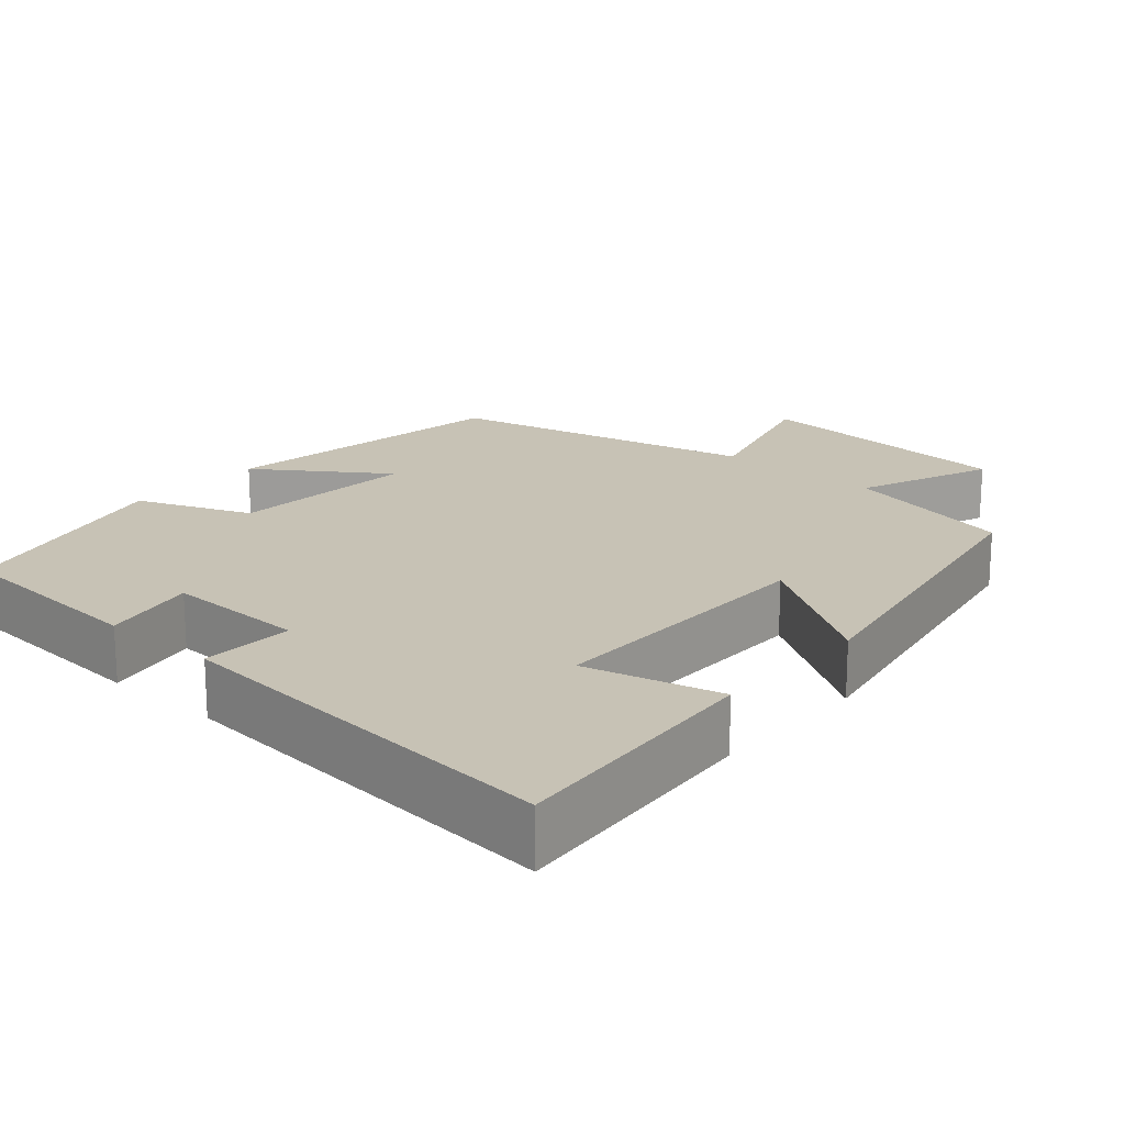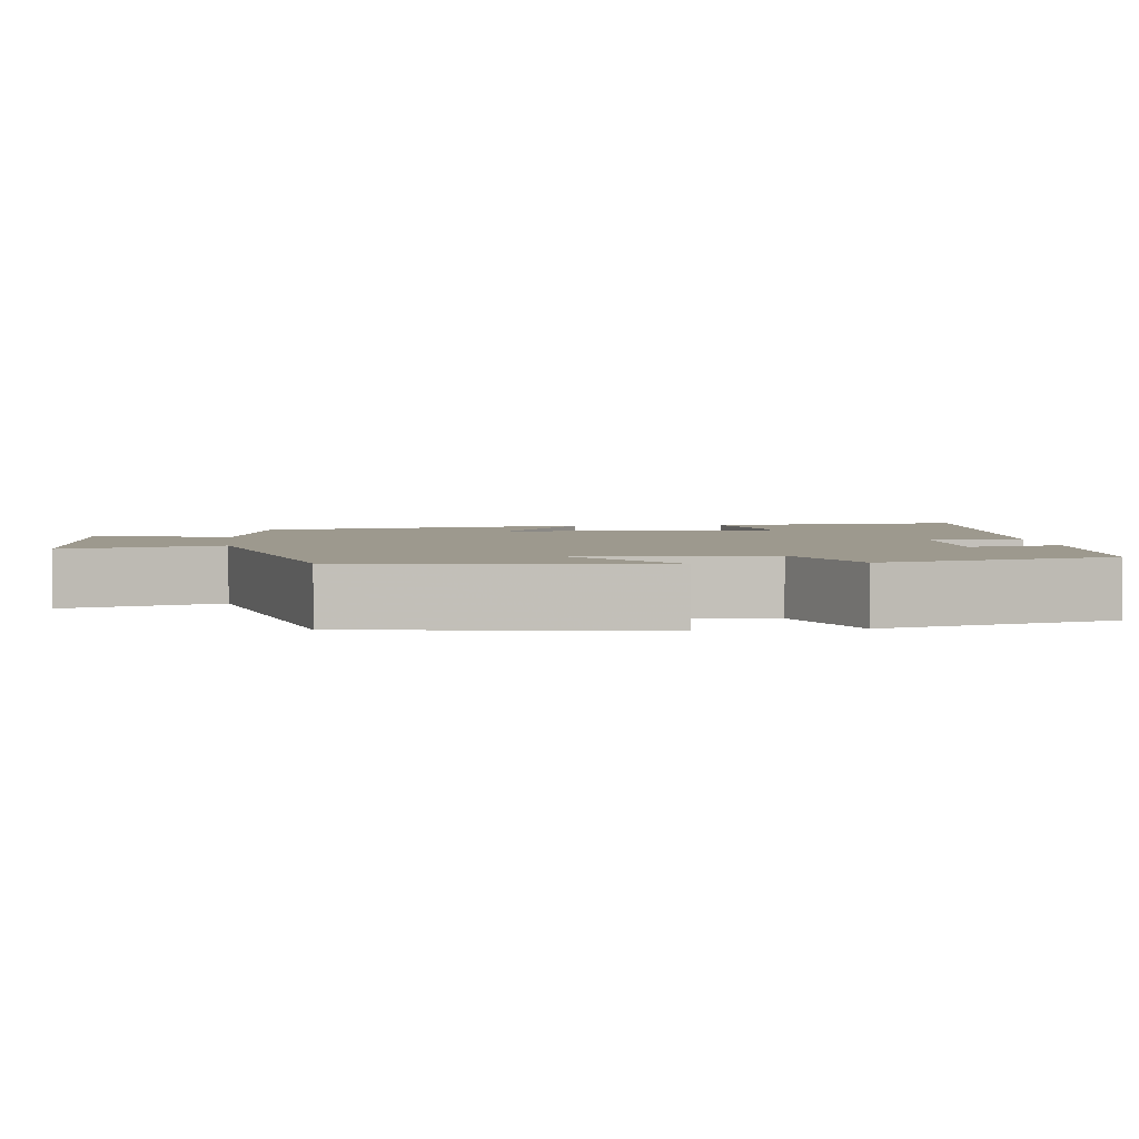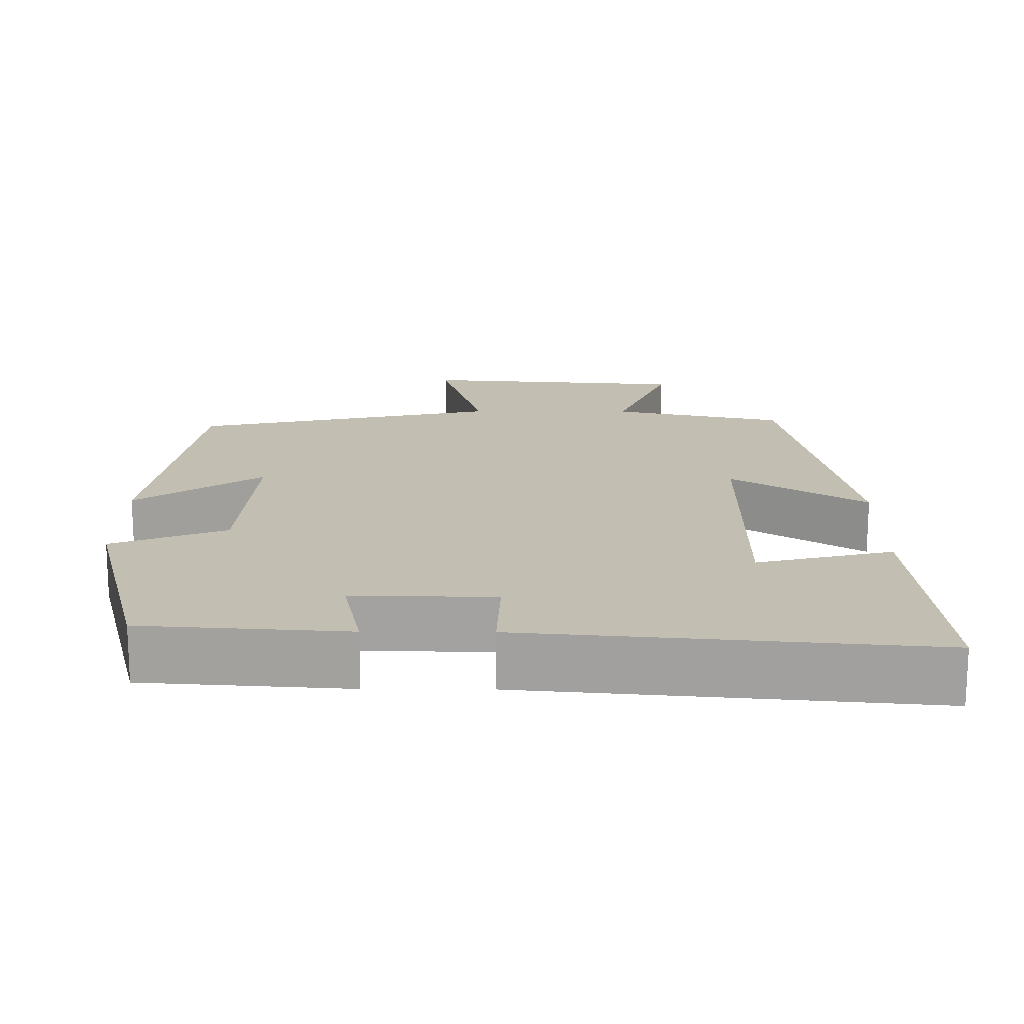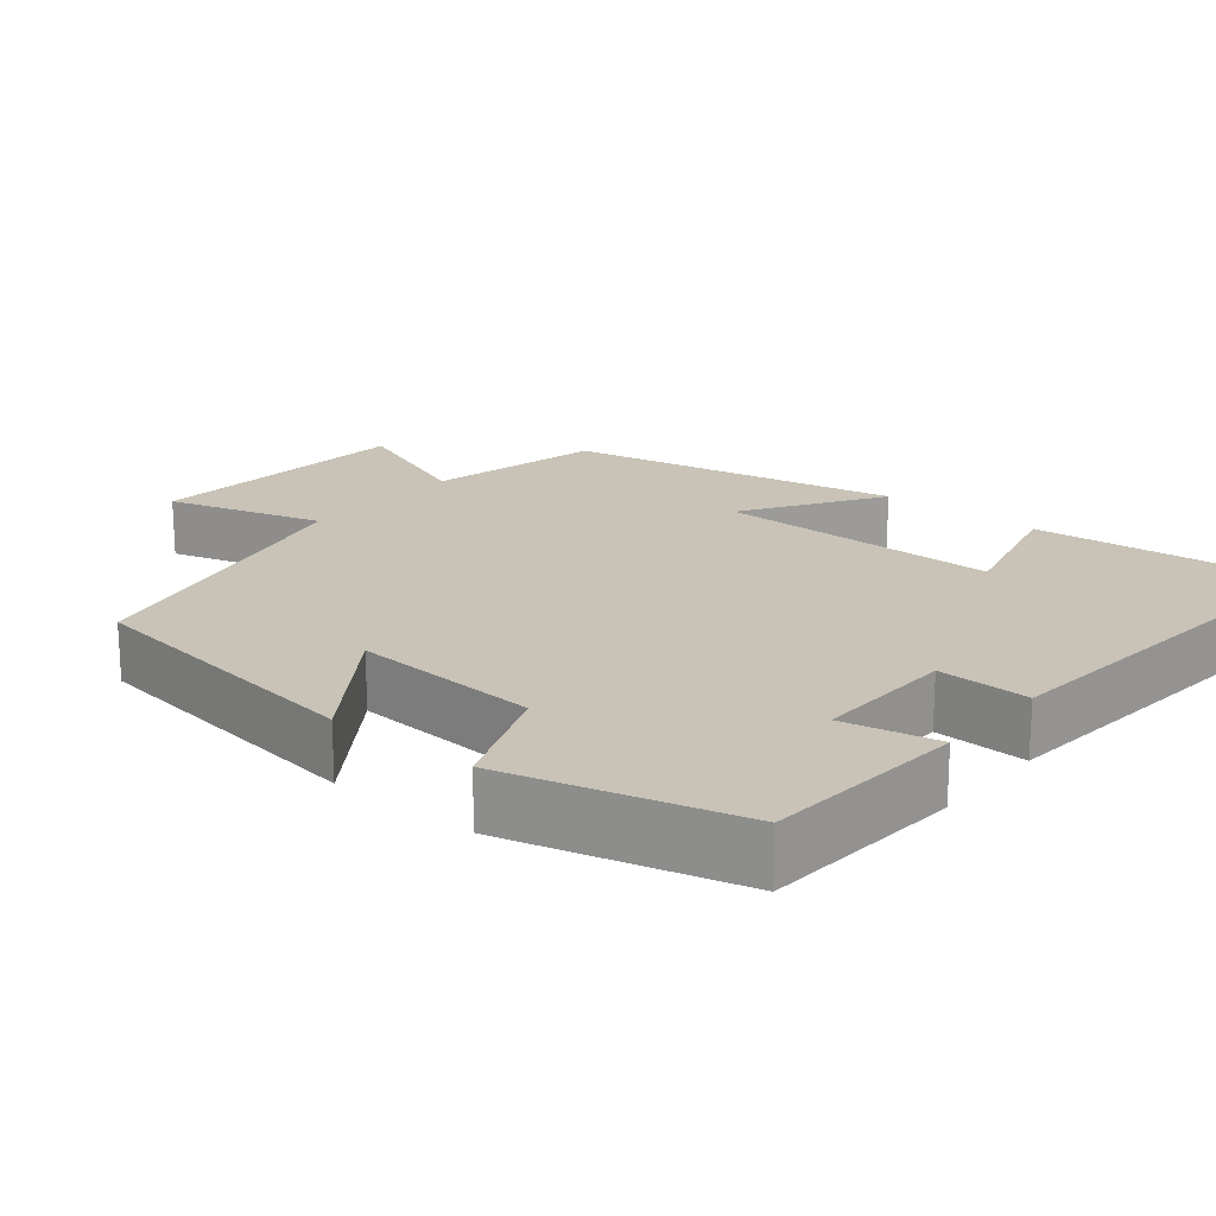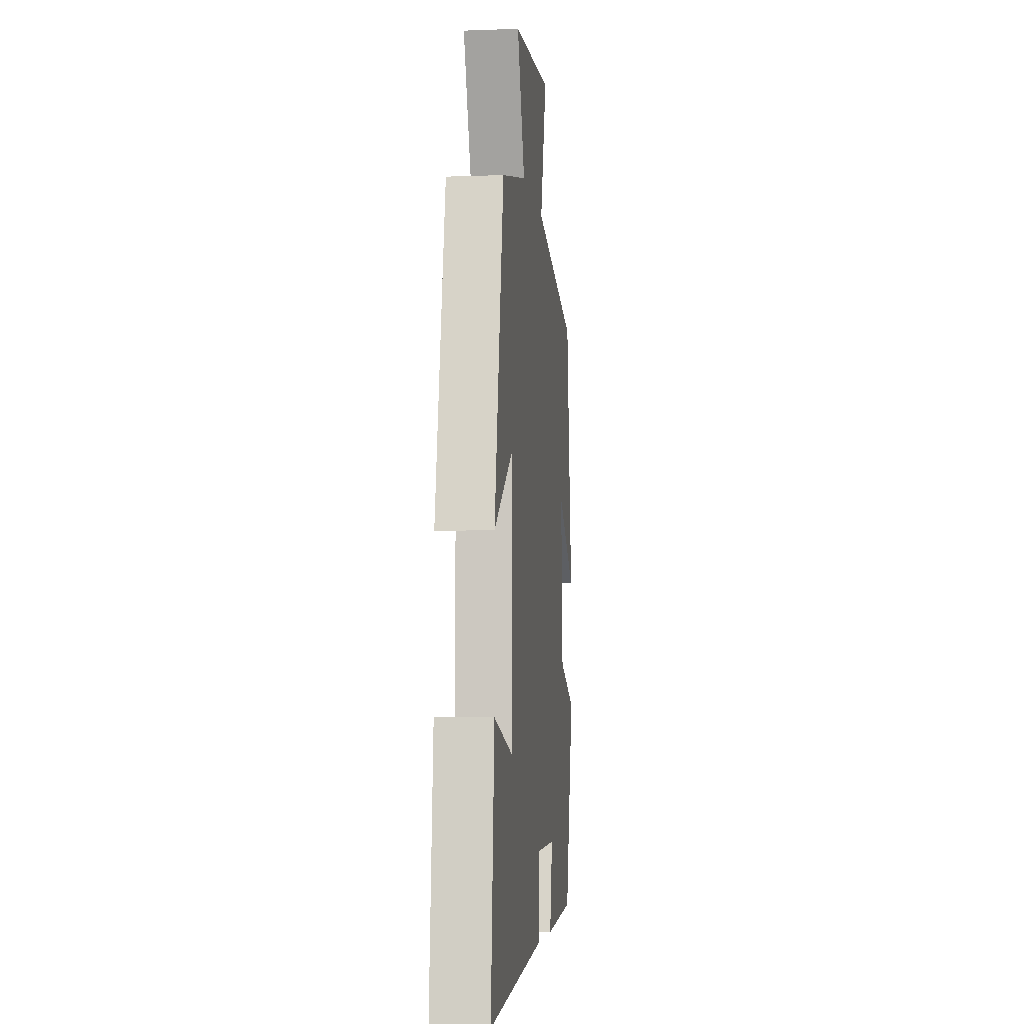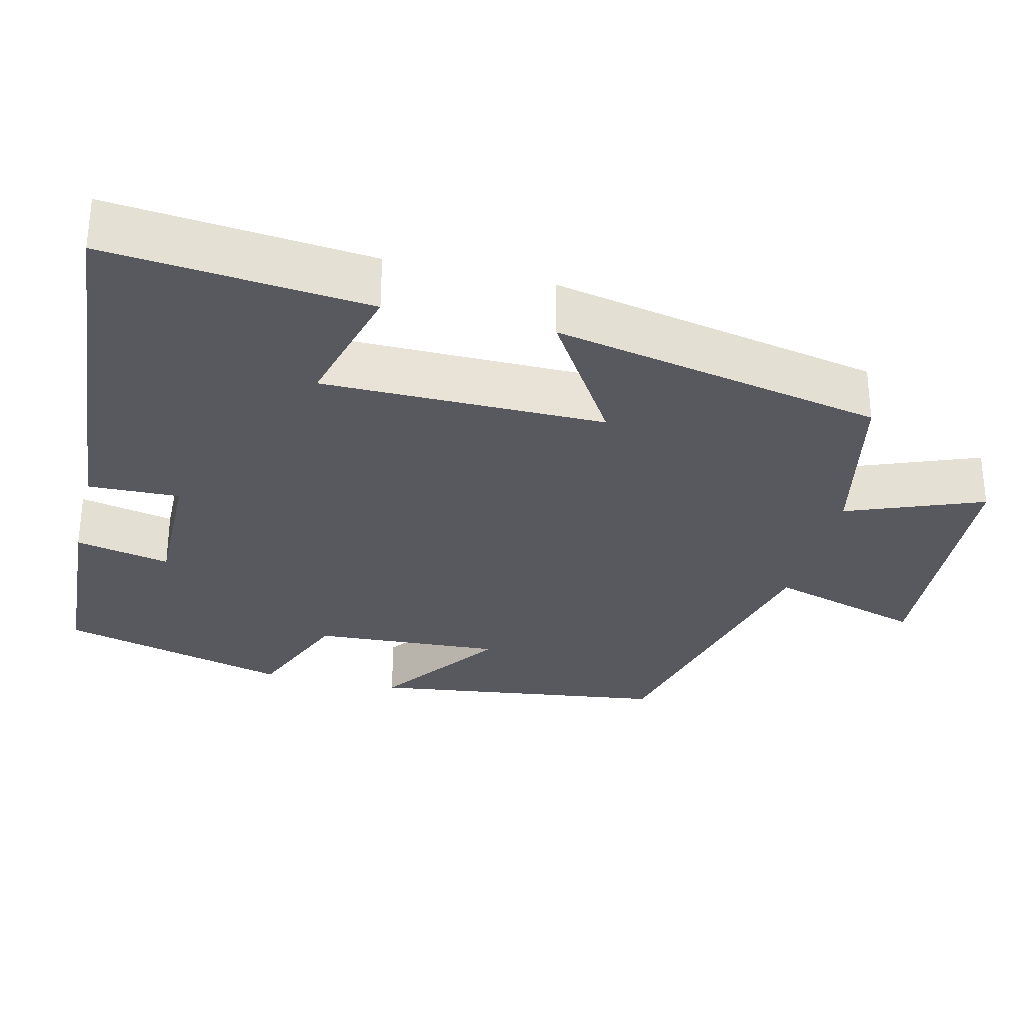
<metadata>
{"format":"obj","ext":"obj","renderer":"f3d","projection":"perspective","resolution":1024,"background":"white","views":[{"elev":19.0,"azim":-138.6,"up":"+Y"},{"elev":3.3,"azim":83.1,"up":"+Y"},{"elev":17.1,"azim":-179.5,"up":"+Y"},{"elev":19.4,"azim":129.6,"up":"+Y"},{"elev":-5.3,"azim":-83.5,"up":"+Z"},{"elev":-30.3,"azim":-104.0,"up":"+Y"}]}
</metadata>
<code>
v -0.532 0.07 -0.546
v -0.5 0.07 -0.201
v -0.322 0.07 -0.246
v -0.322 0.07 0.126
v -0.5 0.07 0.013
v -0.414 0.07 0.449
v -0.185 0.07 0.5
v -0.255 0.07 0.678
v 0.099 0.07 0.704
v 0.039 0.07 0.5
v 0.445 0.07 0.406
v 0.5 0.07 0.014
v 0.334 0.07 0.13
v 0.35 0.07 -0.118
v 0.5 0.07 -0.178
v 0.421 0.07 -0.482
v 0.153 0.07 -0.5
v 0.179 0.07 -0.375
v -0.007 0.07 -0.379
v -0.003 0.07 -0.5
v -0.532 0 -0.546
v -0.5 0 -0.201
v -0.322 0 -0.246
v -0.322 0 0.126
v -0.5 0 0.013
v -0.414 0 0.449
v -0.185 0 0.5
v -0.255 0 0.678
v 0.099 0 0.704
v 0.039 0 0.5
v 0.445 0 0.406
v 0.5 0 0.014
v 0.334 0 0.13
v 0.35 0 -0.118
v 0.5 0 -0.178
v 0.421 0 -0.482
v 0.153 0 -0.5
v 0.179 0 -0.375
v -0.007 0 -0.379
v -0.003 0 -0.5
f 19 20 1 2
f 18 19 2 3
f 15 16 17 18
f 14 15 18 3
f 13 14 3 4
f 10 11 12 13
f 10 13 4
f 7 8 9 10
f 6 7 10
f 4 5 6 10
f 22 21 40 39
f 23 22 39 38
f 38 37 36 35
f 23 38 35 34
f 24 23 34 33
f 33 32 31 30
f 24 33 30
f 30 29 28 27
f 30 27 26
f 30 26 25 24
f 1 21 22 2
f 2 22 23 3
f 3 23 24 4
f 4 24 25 5
f 5 25 26 6
f 6 26 27 7
f 7 27 28 8
f 8 28 29 9
f 9 29 30 10
f 10 30 31 11
f 11 31 32 12
f 12 32 33 13
f 13 33 34 14
f 14 34 35 15
f 15 35 36 16
f 16 36 37 17
f 17 37 38 18
f 18 38 39 19
f 19 39 40 20
f 20 40 21 1

</code>
